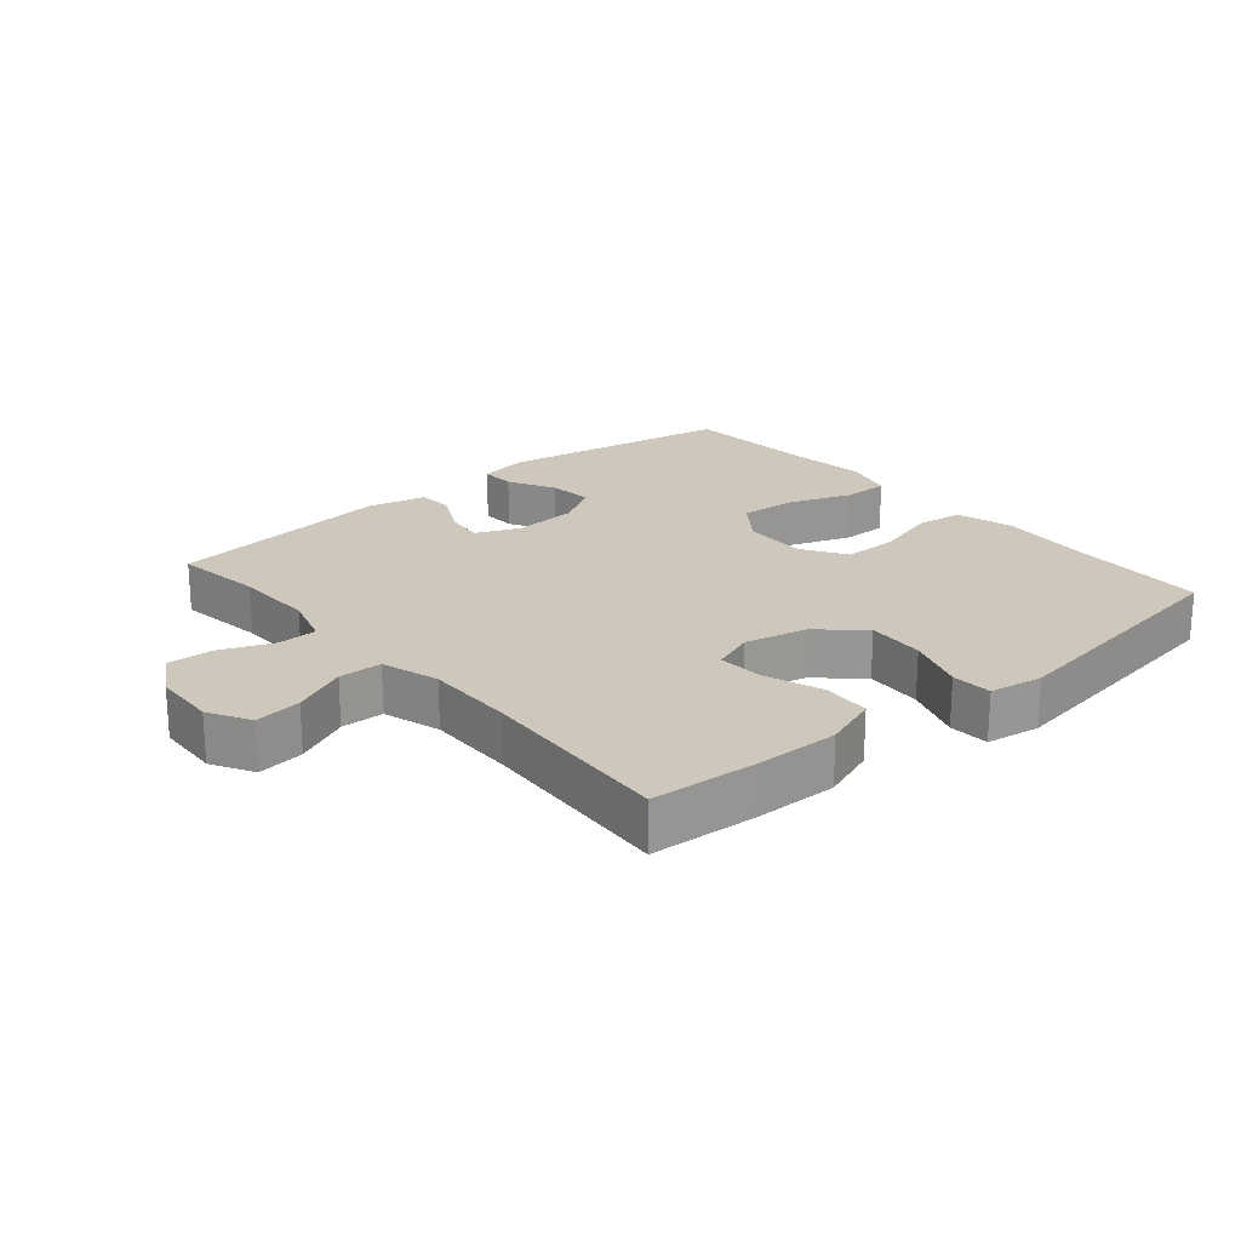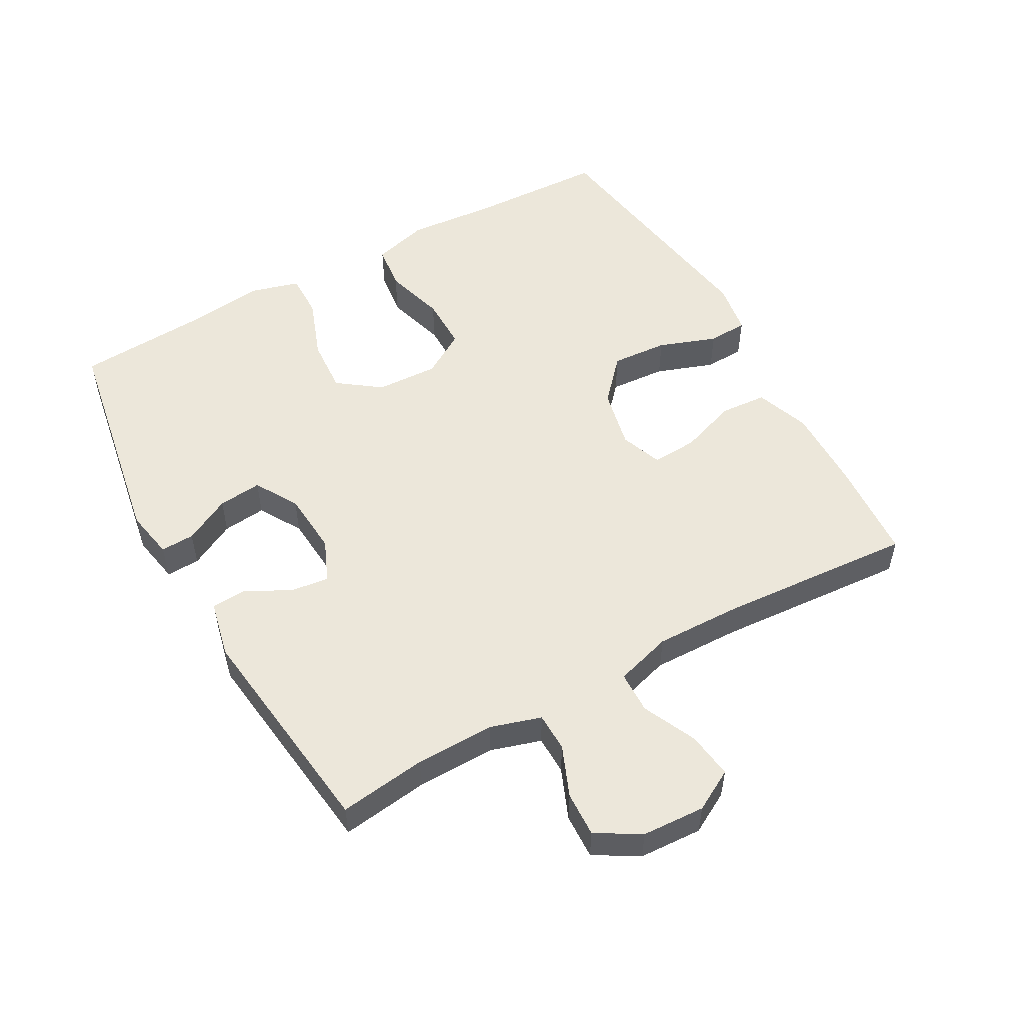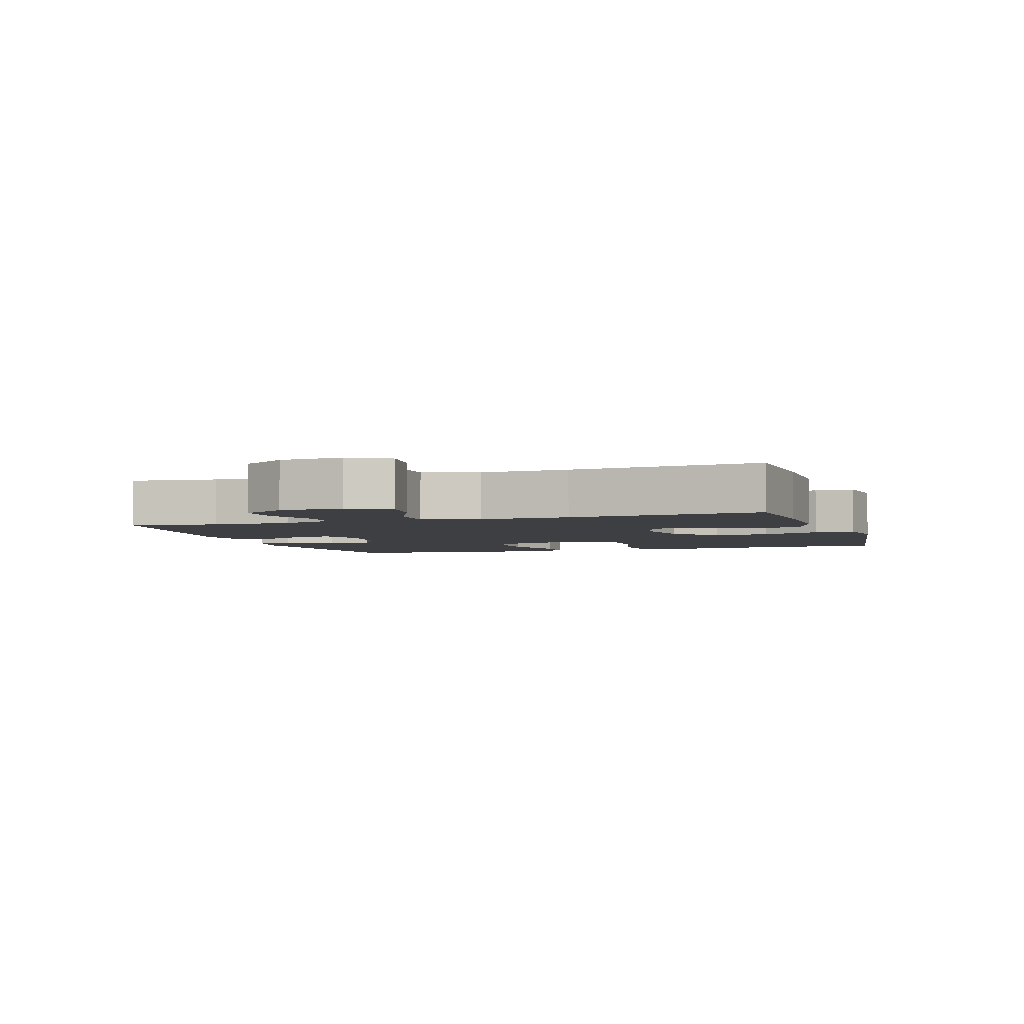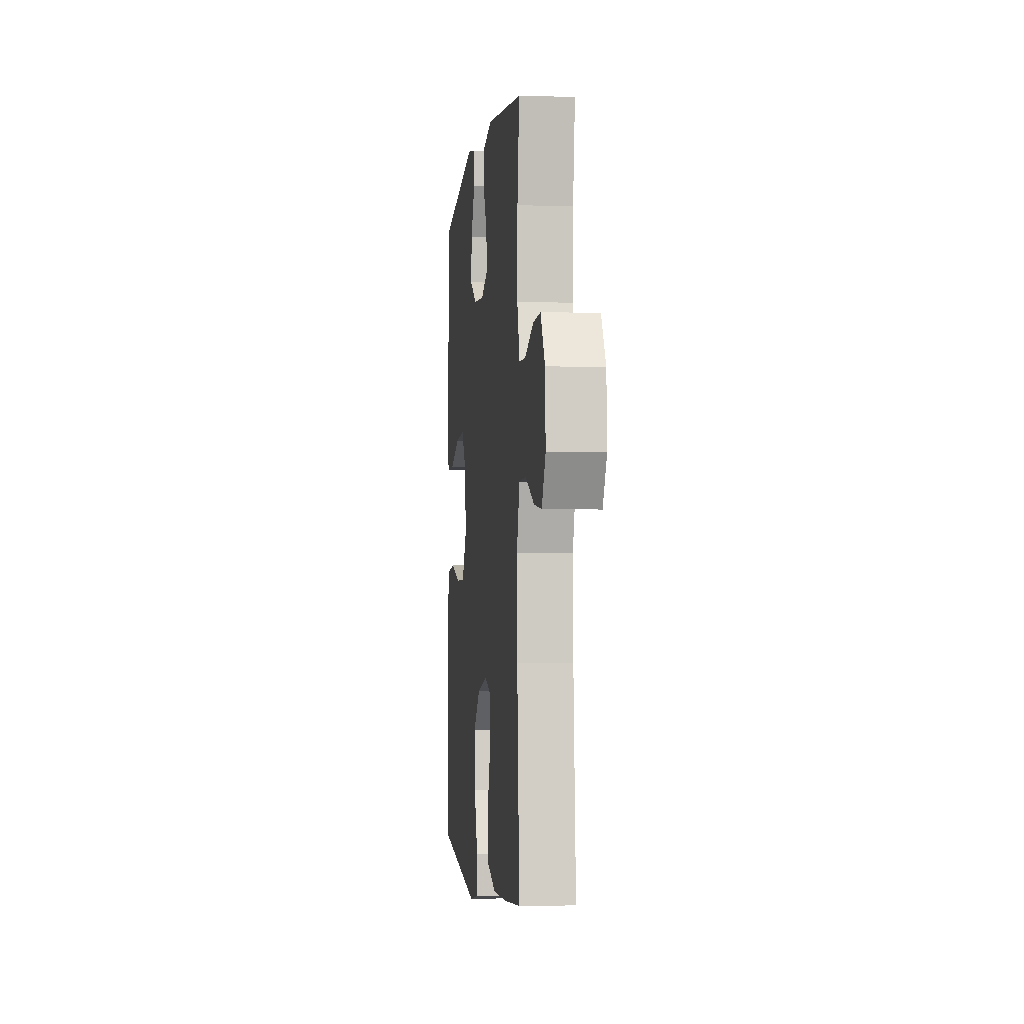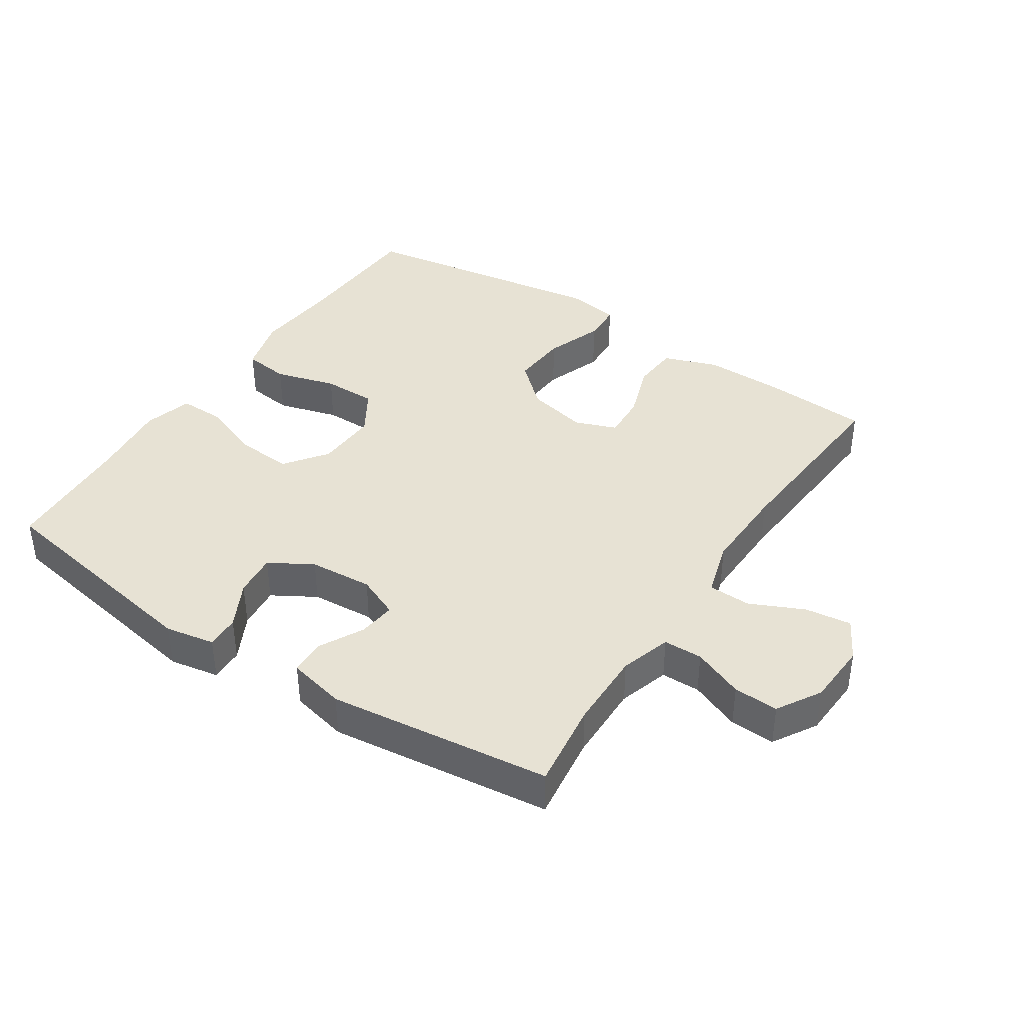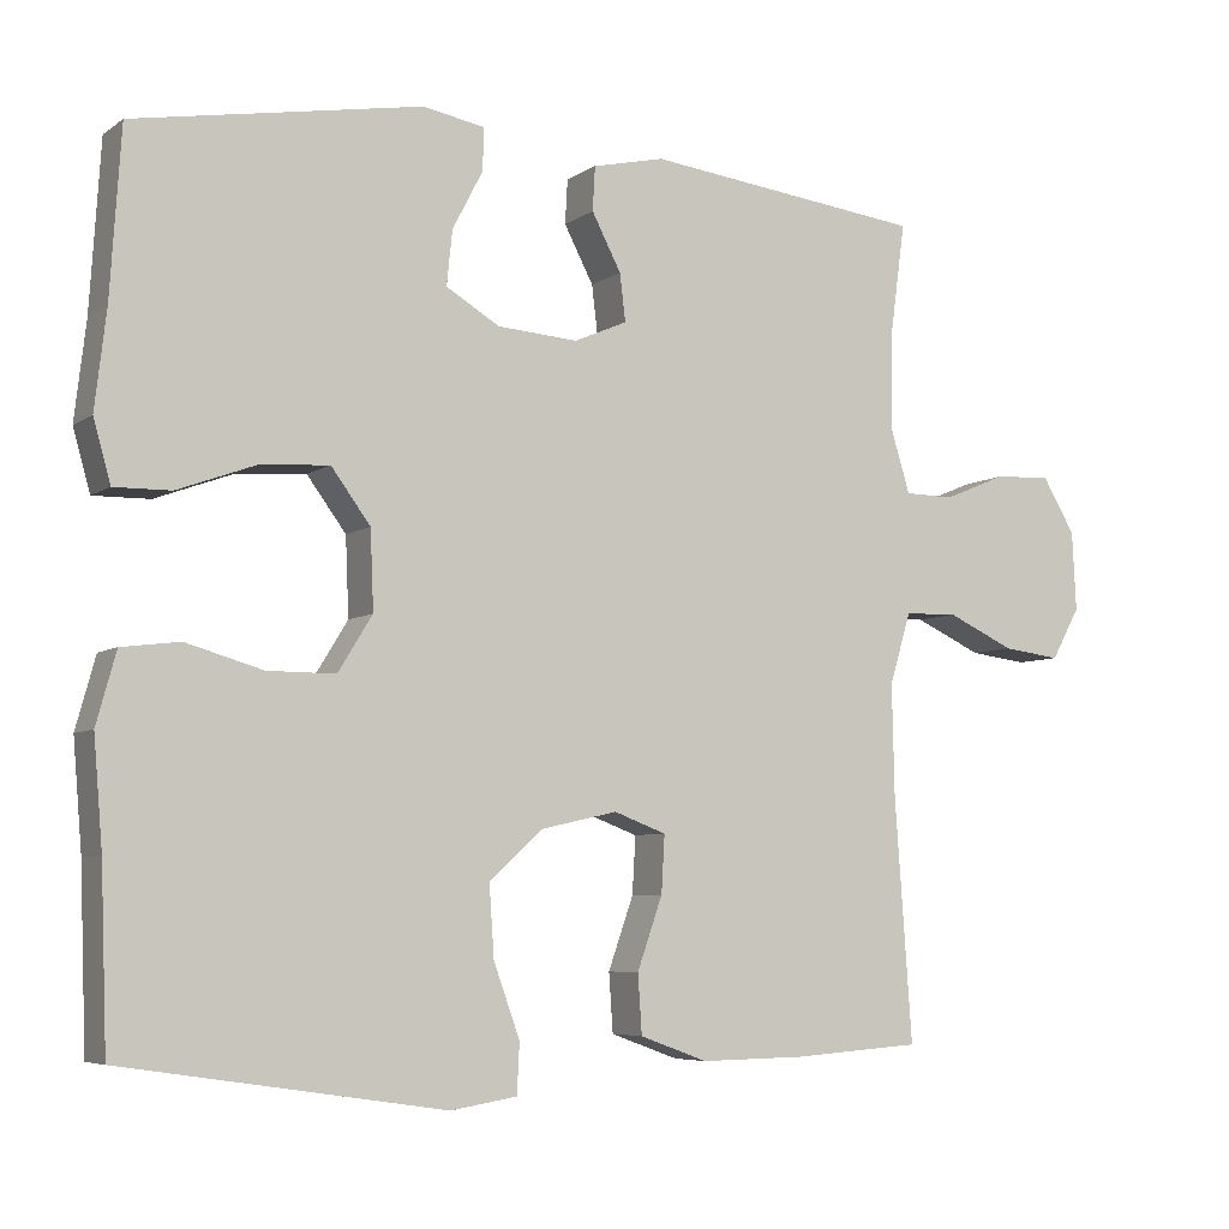
<metadata>
{"format":"obj","ext":"obj","renderer":"f3d","projection":"perspective","resolution":1024,"background":"white","views":[{"elev":21.8,"azim":139.6,"up":"+Y"},{"elev":52.9,"azim":60.8,"up":"+Y"},{"elev":-3.8,"azim":108.0,"up":"+Y"},{"elev":-2.9,"azim":83.5,"up":"+Z"},{"elev":39.7,"azim":33.4,"up":"+Y"},{"elev":-6.1,"azim":-28.2,"up":"+Z"}]}
</metadata>
<code>
v -0.5 0.07 0.5
v -0.149 0.07 0.562
v -0.073 0.07 0.548
v -0.075 0.07 0.496
v -0.112 0.07 0.425
v -0.119 0.07 0.358
v -0.053 0.07 0.319
v 0.045 0.07 0.312
v 0.11 0.07 0.34
v 0.103 0.07 0.398
v 0.067 0.07 0.467
v 0.07 0.07 0.521
v 0.158 0.07 0.541
v 0.5 0.07 0.5
v 0.482 0.07 0.366
v 0.48 0.07 0.245
v 0.504 0.07 0.167
v 0.564 0.07 0.166
v 0.642 0.07 0.198
v 0.711 0.07 0.201
v 0.751 0.07 0.134
v 0.756 0.07 0.037
v 0.721 0.07 -0.026
v 0.65 0.07 -0.017
v 0.567 0.07 0.021
v 0.502 0.07 0.019
v 0.476 0.07 -0.068
v 0.479 0.07 -0.204
v 0.5 0.07 -0.5
v 0.342 0.07 -0.511
v 0.214 0.07 -0.513
v 0.131 0.07 -0.483
v 0.126 0.07 -0.411
v 0.157 0.07 -0.323
v 0.161 0.07 -0.253
v 0.097 0.07 -0.229
v 0.003 0.07 -0.25
v -0.062 0.07 -0.309
v -0.056 0.07 -0.396
v -0.024 0.07 -0.485
v -0.027 0.07 -0.546
v -0.108 0.07 -0.559
v -0.5 0.07 -0.5
v -0.508 0.07 -0.285
v -0.519 0.07 -0.154
v -0.495 0.07 -0.067
v -0.424 0.07 -0.058
v -0.33 0.07 -0.085
v -0.247 0.07 -0.085
v -0.205 0.07 -0.017
v -0.209 0.07 0.079
v -0.257 0.07 0.144
v -0.342 0.07 0.138
v -0.437 0.07 0.103
v -0.506 0.07 0.102
v -0.527 0.07 0.177
v -0.513 0.07 0.297
v -0.5 0 0.5
v -0.149 0 0.562
v -0.073 0 0.548
v -0.075 0 0.496
v -0.112 0 0.425
v -0.119 0 0.358
v -0.053 0 0.319
v 0.045 0 0.312
v 0.11 0 0.34
v 0.103 0 0.398
v 0.067 0 0.467
v 0.07 0 0.521
v 0.158 0 0.541
v 0.5 0 0.5
v 0.482 0 0.366
v 0.48 0 0.245
v 0.504 0 0.167
v 0.564 0 0.166
v 0.642 0 0.198
v 0.711 0 0.201
v 0.751 0 0.134
v 0.756 0 0.037
v 0.721 0 -0.026
v 0.65 0 -0.017
v 0.567 0 0.021
v 0.502 0 0.019
v 0.476 0 -0.068
v 0.479 0 -0.204
v 0.5 0 -0.5
v 0.342 0 -0.511
v 0.214 0 -0.513
v 0.131 0 -0.483
v 0.126 0 -0.411
v 0.157 0 -0.323
v 0.161 0 -0.253
v 0.097 0 -0.229
v 0.003 0 -0.25
v -0.062 0 -0.309
v -0.056 0 -0.396
v -0.024 0 -0.485
v -0.027 0 -0.546
v -0.108 0 -0.559
v -0.5 0 -0.5
v -0.508 0 -0.285
v -0.519 0 -0.154
v -0.495 0 -0.067
v -0.424 0 -0.058
v -0.33 0 -0.085
v -0.247 0 -0.085
v -0.205 0 -0.017
v -0.209 0 0.079
v -0.257 0 0.144
v -0.342 0 0.138
v -0.437 0 0.103
v -0.506 0 0.102
v -0.527 0 0.177
v -0.513 0 0.297
f 54 55 56 57
f 53 54 57 1
f 52 53 1 2
f 51 52 2
f 50 51 2
f 45 46 47 48
f 44 45 48 49
f 43 44 49
f 42 43 49 50
f 39 40 41 42
f 38 39 42 50
f 31 32 33 34
f 31 34 35
f 28 29 30 31
f 27 28 31 35
f 26 27 35 36
f 22 23 24 25
f 22 25 26
f 21 22 26
f 18 19 20 21
f 17 18 21 26
f 16 17 26 36
f 12 13 14 15
f 10 11 12 15
f 9 10 15 16
f 8 9 16 36
f 2 3 4 5
f 2 5 6
f 50 2 6
f 37 38 50 6
f 7 8 36 37
f 6 7 37
f 114 113 112 111
f 58 114 111 110
f 59 58 110 109
f 59 109 108
f 59 108 107
f 105 104 103 102
f 106 105 102 101
f 106 101 100
f 107 106 100 99
f 99 98 97 96
f 107 99 96 95
f 91 90 89 88
f 92 91 88
f 88 87 86 85
f 92 88 85 84
f 93 92 84 83
f 82 81 80 79
f 83 82 79
f 83 79 78
f 78 77 76 75
f 83 78 75 74
f 93 83 74 73
f 72 71 70 69
f 72 69 68 67
f 73 72 67 66
f 93 73 66 65
f 62 61 60 59
f 63 62 59
f 63 59 107
f 63 107 95 94
f 94 93 65 64
f 94 64 63
f 1 58 59 2
f 2 59 60 3
f 3 60 61 4
f 4 61 62 5
f 5 62 63 6
f 6 63 64 7
f 7 64 65 8
f 8 65 66 9
f 9 66 67 10
f 10 67 68 11
f 11 68 69 12
f 12 69 70 13
f 13 70 71 14
f 14 71 72 15
f 15 72 73 16
f 16 73 74 17
f 17 74 75 18
f 18 75 76 19
f 19 76 77 20
f 20 77 78 21
f 21 78 79 22
f 22 79 80 23
f 23 80 81 24
f 24 81 82 25
f 25 82 83 26
f 26 83 84 27
f 27 84 85 28
f 28 85 86 29
f 29 86 87 30
f 30 87 88 31
f 31 88 89 32
f 32 89 90 33
f 33 90 91 34
f 34 91 92 35
f 35 92 93 36
f 36 93 94 37
f 37 94 95 38
f 38 95 96 39
f 39 96 97 40
f 40 97 98 41
f 41 98 99 42
f 42 99 100 43
f 43 100 101 44
f 44 101 102 45
f 45 102 103 46
f 46 103 104 47
f 47 104 105 48
f 48 105 106 49
f 49 106 107 50
f 50 107 108 51
f 51 108 109 52
f 52 109 110 53
f 53 110 111 54
f 54 111 112 55
f 55 112 113 56
f 56 113 114 57
f 57 114 58 1

</code>
